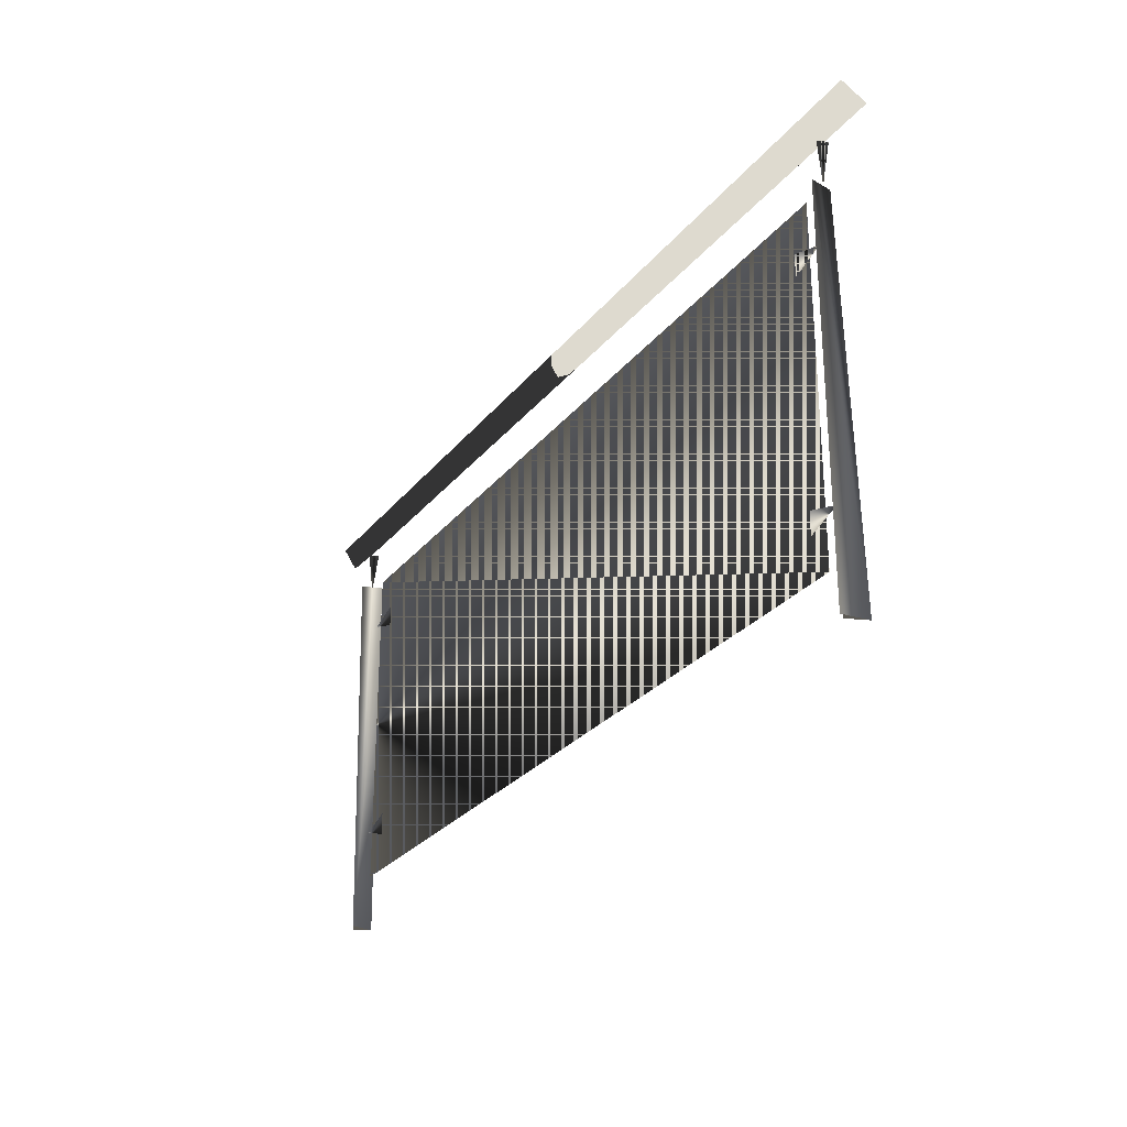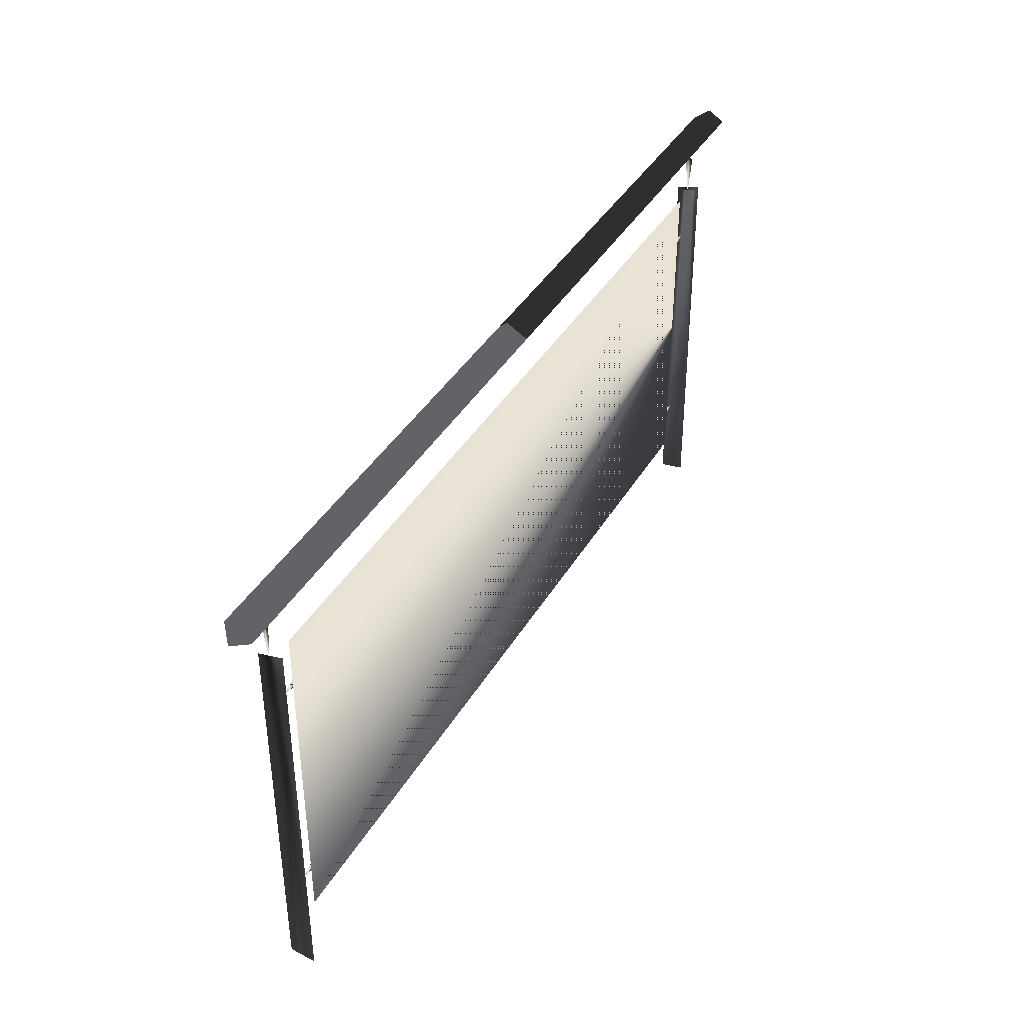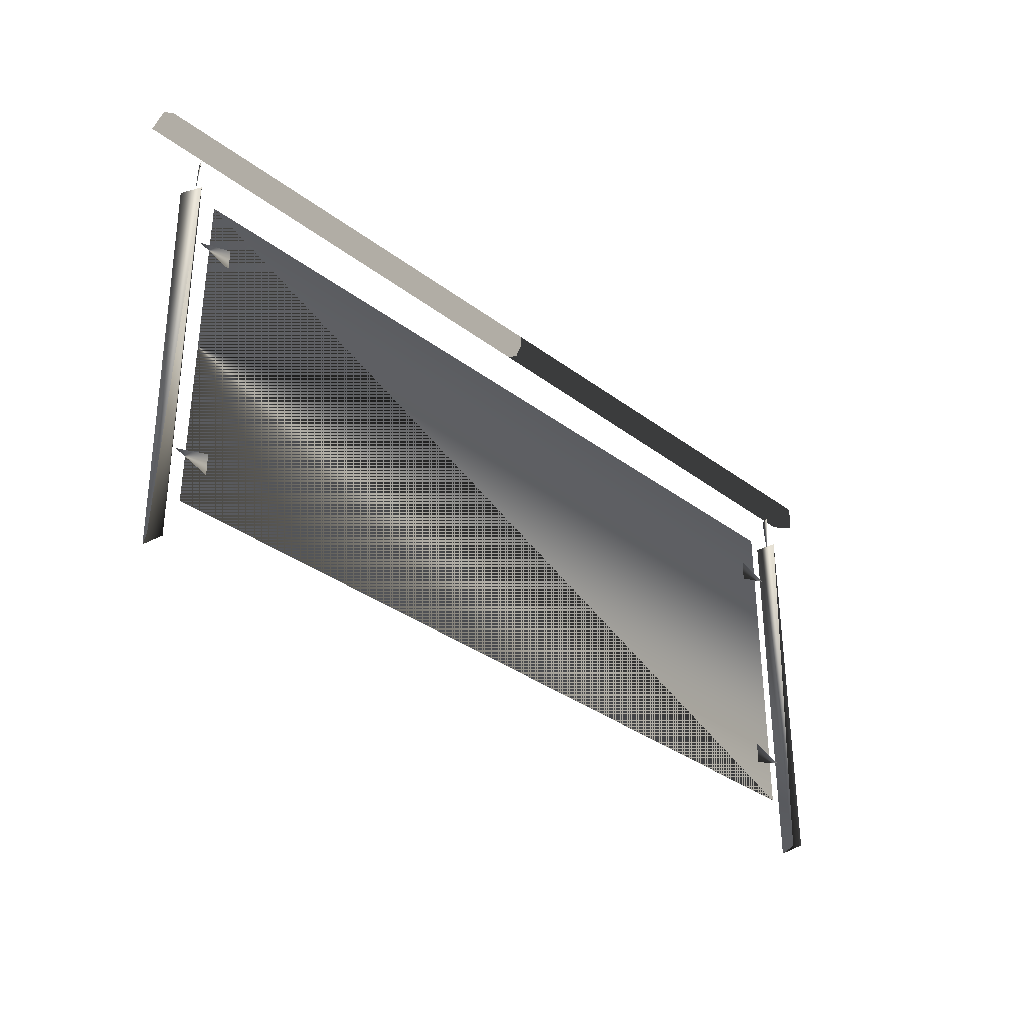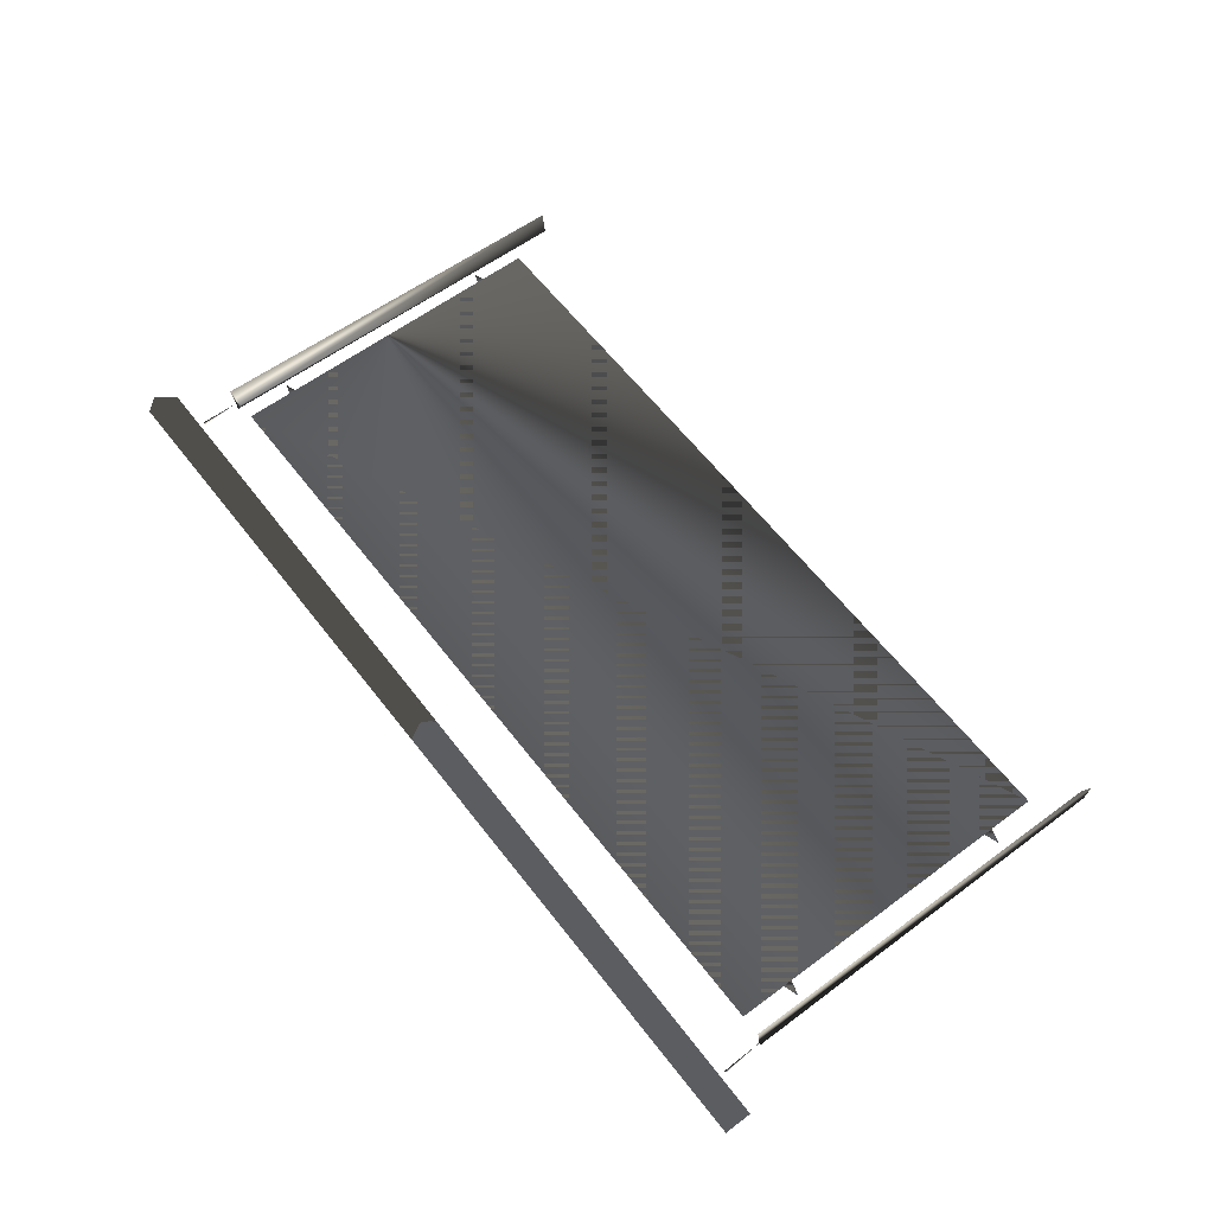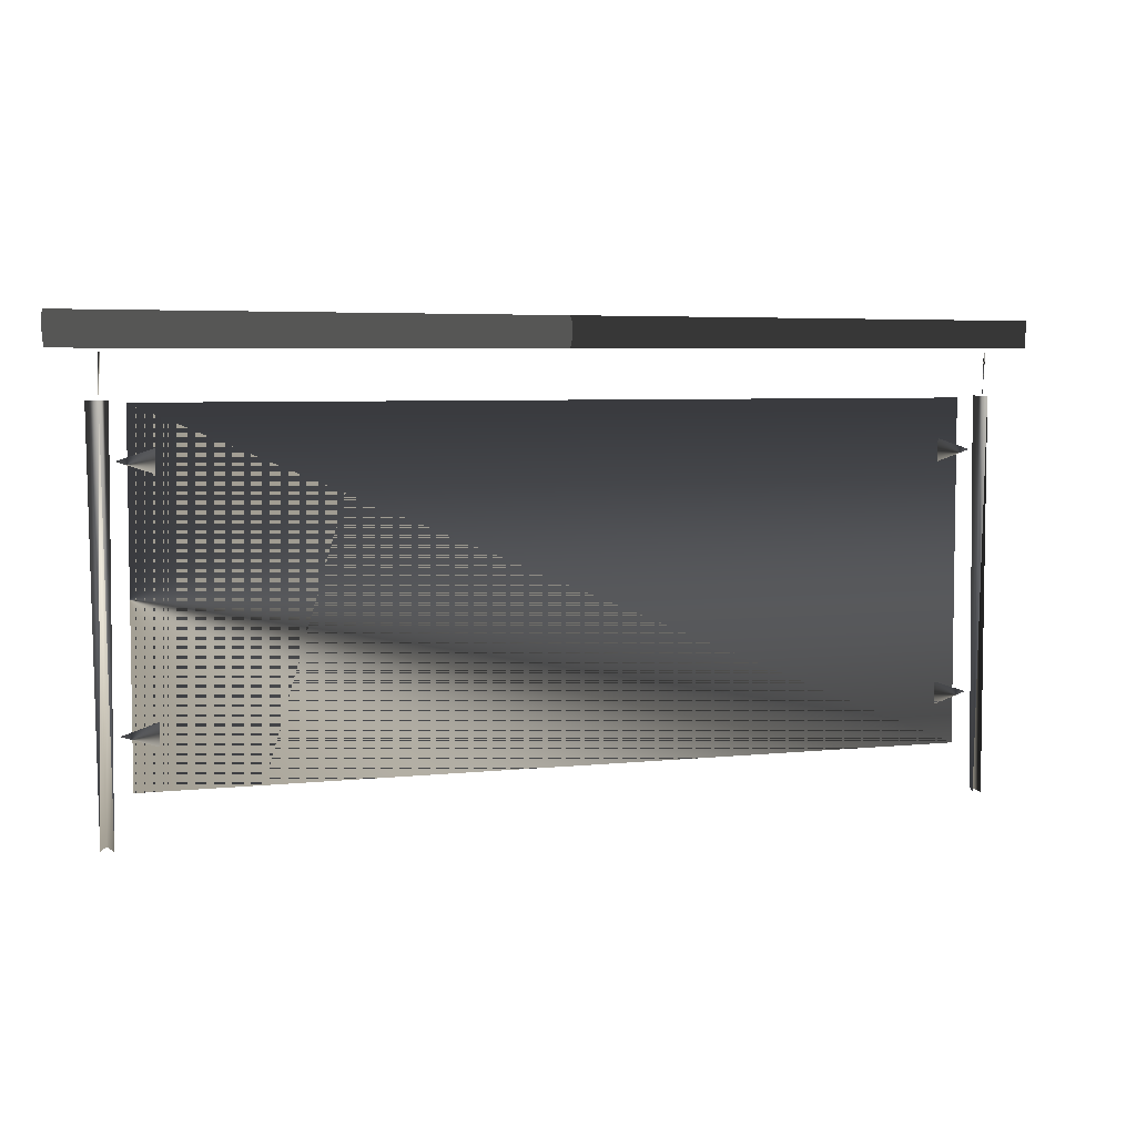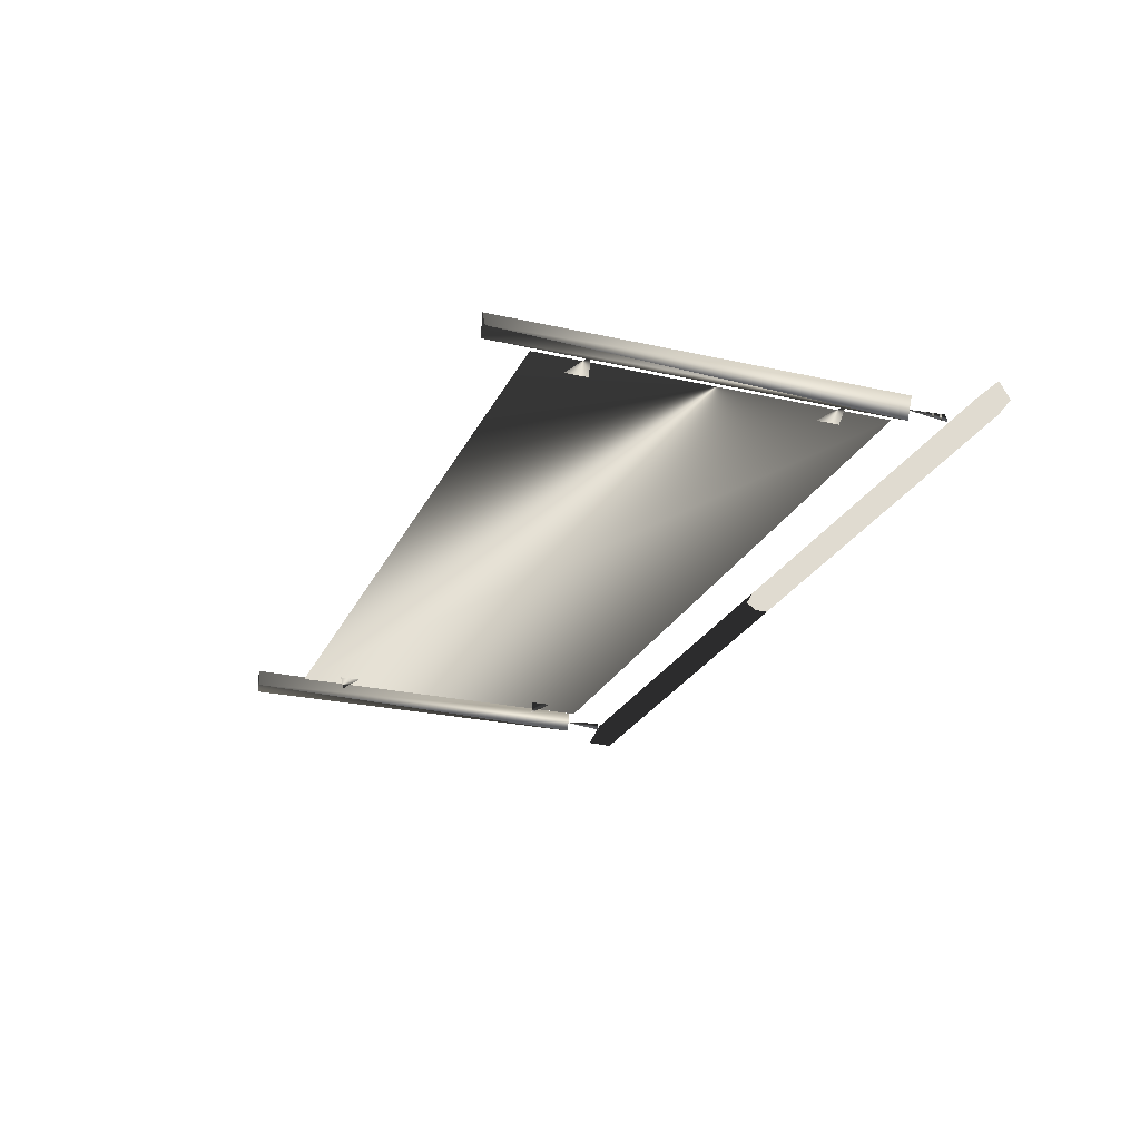
<metadata>
{"format":"obj","ext":"obj","renderer":"f3d","projection":"perspective","resolution":1024,"background":"white","views":[{"elev":-27.2,"azim":-119.9,"up":"+Y"},{"elev":39.8,"azim":-62.2,"up":"+Y"},{"elev":-34.9,"azim":135.1,"up":"+Y"},{"elev":60.6,"azim":-127.3,"up":"+Z"},{"elev":5.4,"azim":161.3,"up":"+Y"},{"elev":-24.5,"azim":69.5,"up":"+Z"}]}
</metadata>
<code>
g
v -1.104e+04 528.4 8736
v -1.275e+04 528.4 8736
v -1.275e+04 -196.8 8736
v -1.104e+04 -196.8 8736
v -1.099e+04 -301 8766
v -1.098e+04 -301 8730
v -1.1e+04 -301 8718
v -1.097e+04 532.3 8752
v -1.099e+04 532.3 8708
v -1.101e+04 532.3 8749
v -1.099e+04 528 8734
v -1.099e+04 620.3 8723
v -1.1e+04 620.3 8744
v -1.281e+04 -301 8766
v -1.279e+04 -301 8723
v -1.28e+04 -301 8708
v -1.28e+04 532.3 8754
v -1.28e+04 532.3 8708
v -1.28e+04 528 8732
v -1.281e+04 620.3 8723
v -1.281e+04 620.3 8744
v -1.099e+04 -301 8708
v -1.28e+04 -301 8708
v -1.271e+04 444.6 8736
v -1.278e+04 420.7 8736
v -1.271e+04 396.9 8736
v -1.272e+04 420.7 8736
v -1.272e+04 -89.1 8736
v -1.271e+04 -65.21 8736
v -1.278e+04 -89.1 8736
v -1.271e+04 -113 8736
v -1.109e+04 444.6 8736
v -1.102e+04 420.7 8736
v -1.109e+04 396.5 8736
v -1.107e+04 420.7 8736
v -1.108e+04 -90.78 8736
v -1.109e+04 -65.21 8736
v -1.102e+04 -89.1 8736
v -1.109e+04 -113 8736
v -1.29e+04 629.8 8717
v -1.09e+04 628 8729
v -1.09e+04 669.5 8701
v -1.29e+04 687.1 8715
v -1.09e+04 698.2 8737
v -1.29e+04 657.3 8768
v -1.09e+04 676.8 8773
g glass_rail_
f 3 1 4
f 3 2 1
f 3 4 1
f 3 1 2
g Cylinder04_
f 6 9 8
f 7 10 9
f 7 5 10
f 5 8 10
f 5 6 8
f 9 10 8
f 11 13 12
f 11 12 13
f 15 18 17
f 16 14 18
f 14 17 18
f 14 15 17
f 19 21 20
f 19 20 21
g rt1_
f 24 26 25
f 24 25 26
f 29 31 30
f 29 30 31
g rt03_
f 33 34 32
f 34 33 32
f 38 39 37
f 39 38 37
g Object01_
f 40 45 43
f 41 42 44
f 41 44 46
f 40 42 41
f 40 43 42
f 43 44 42
f 43 45 44
f 45 46 44
f 45 41 46
f 45 40 41

</code>
